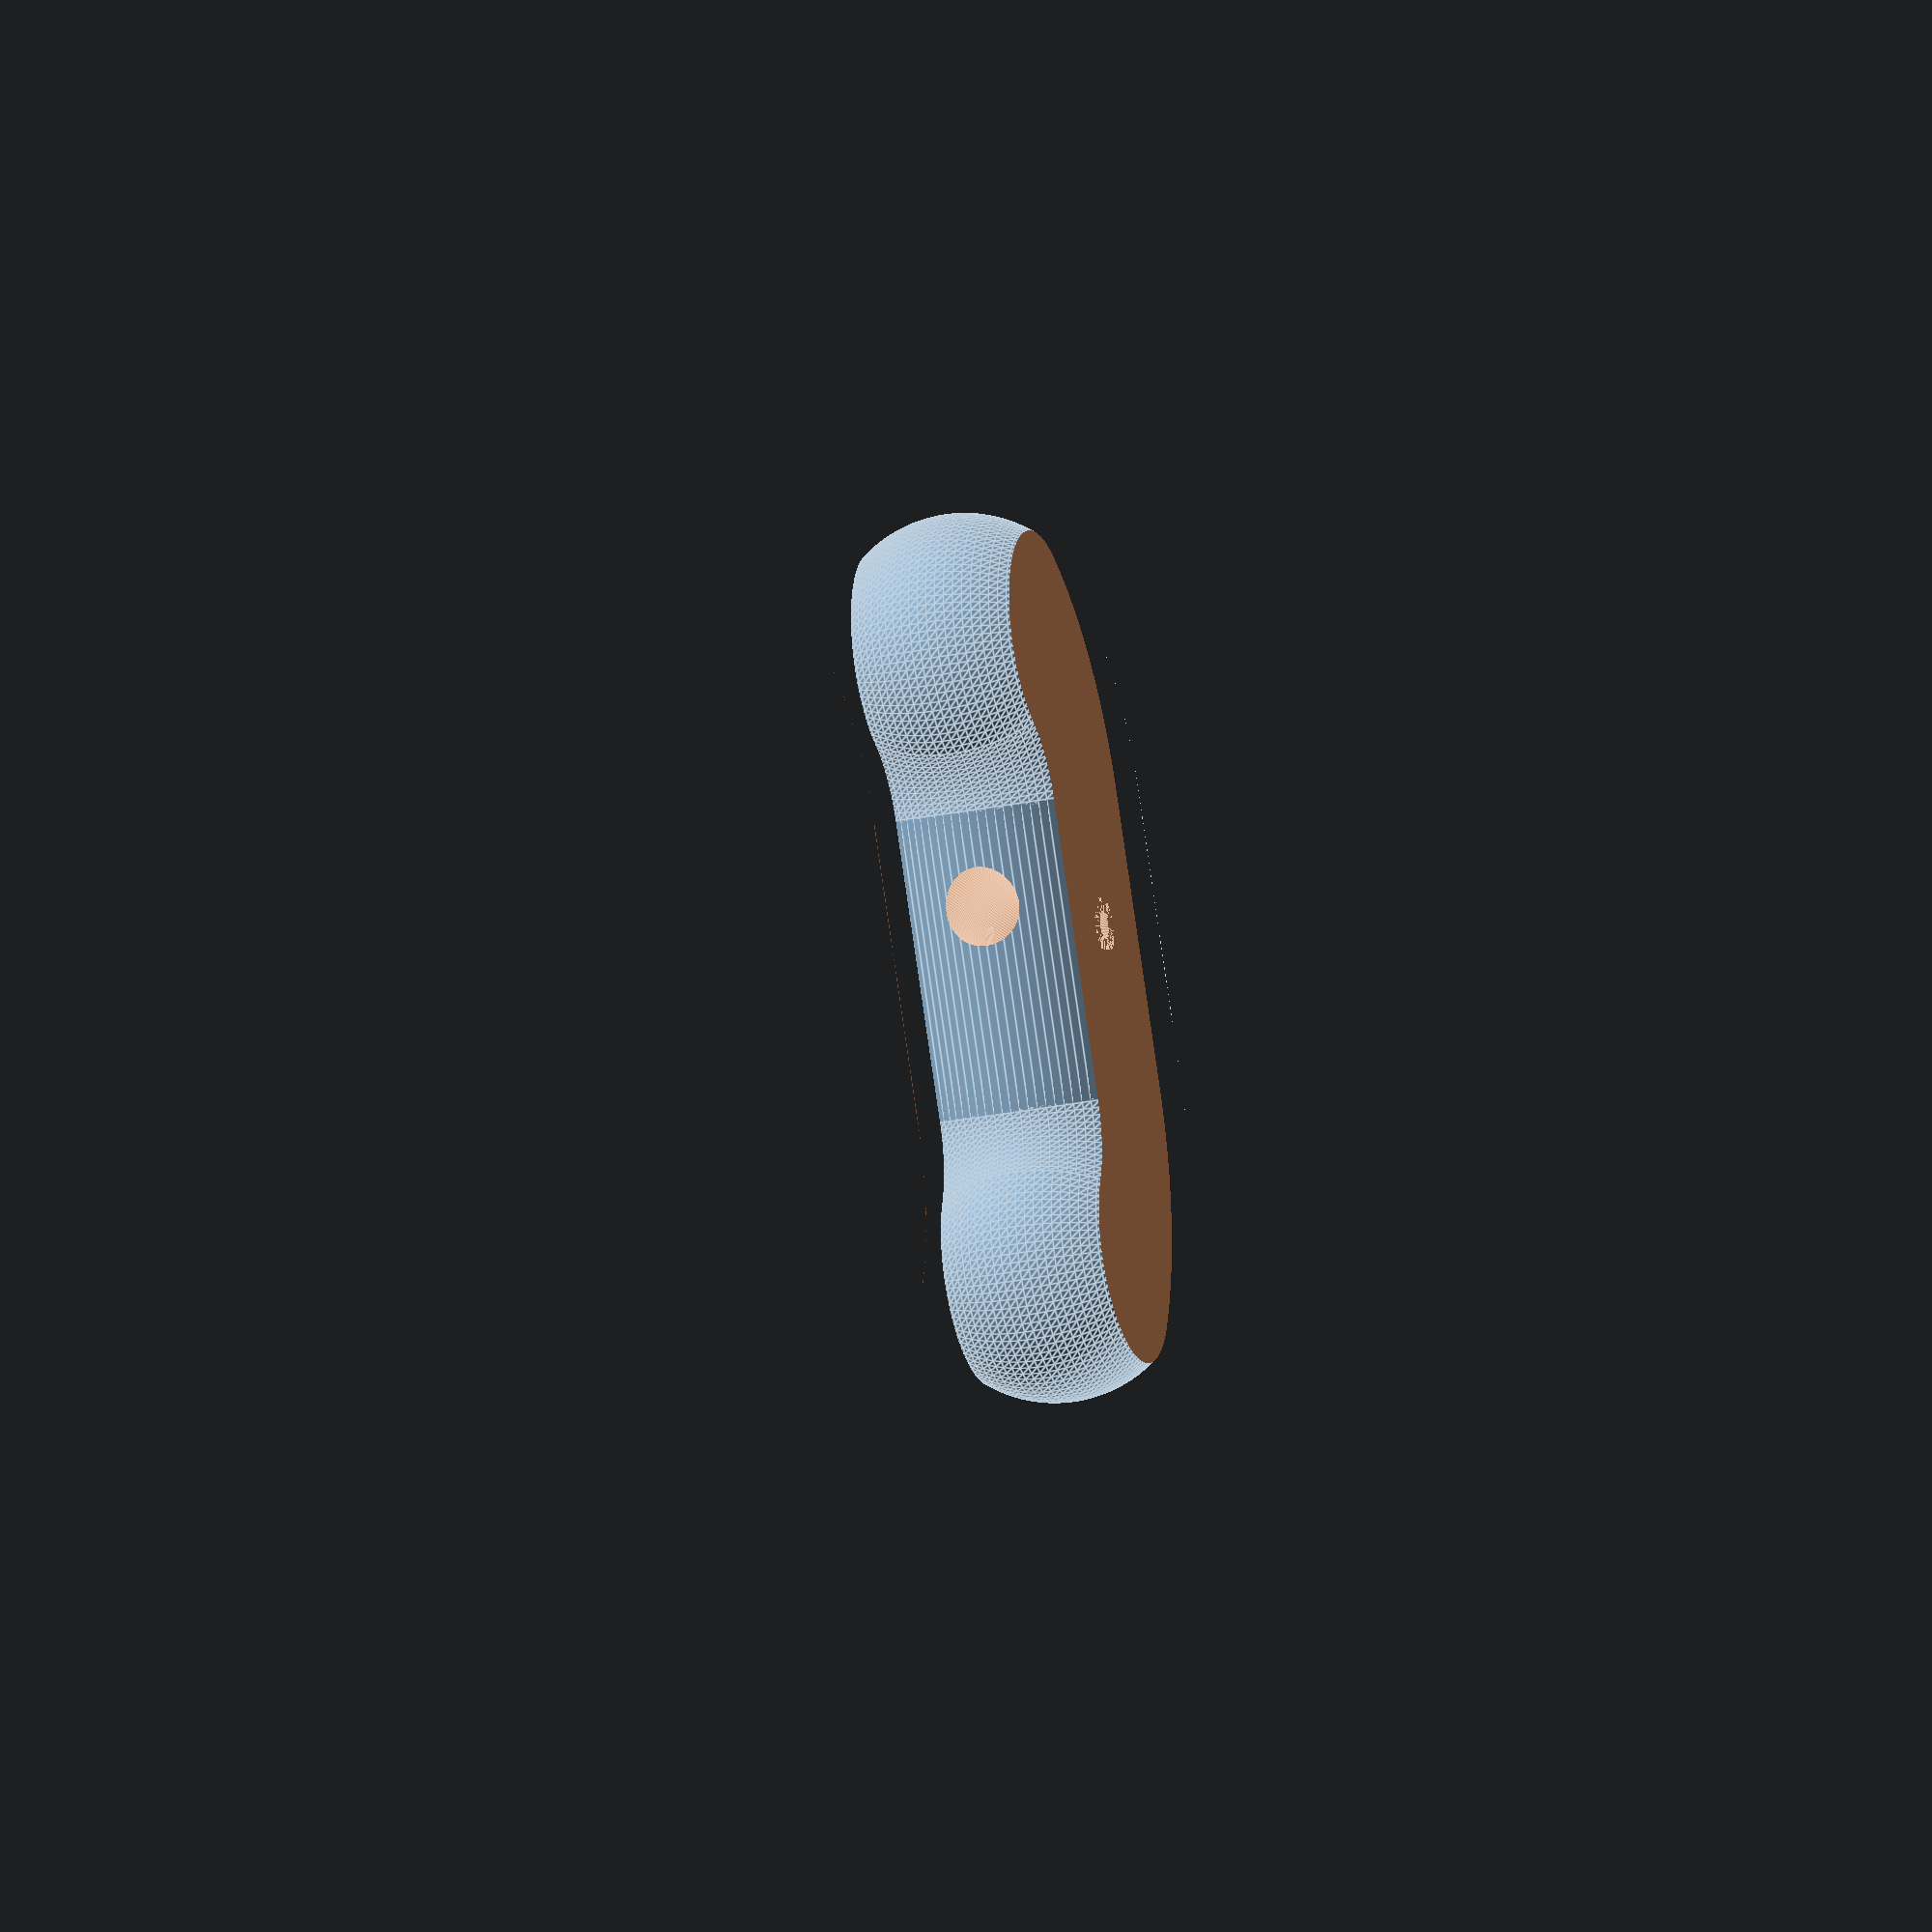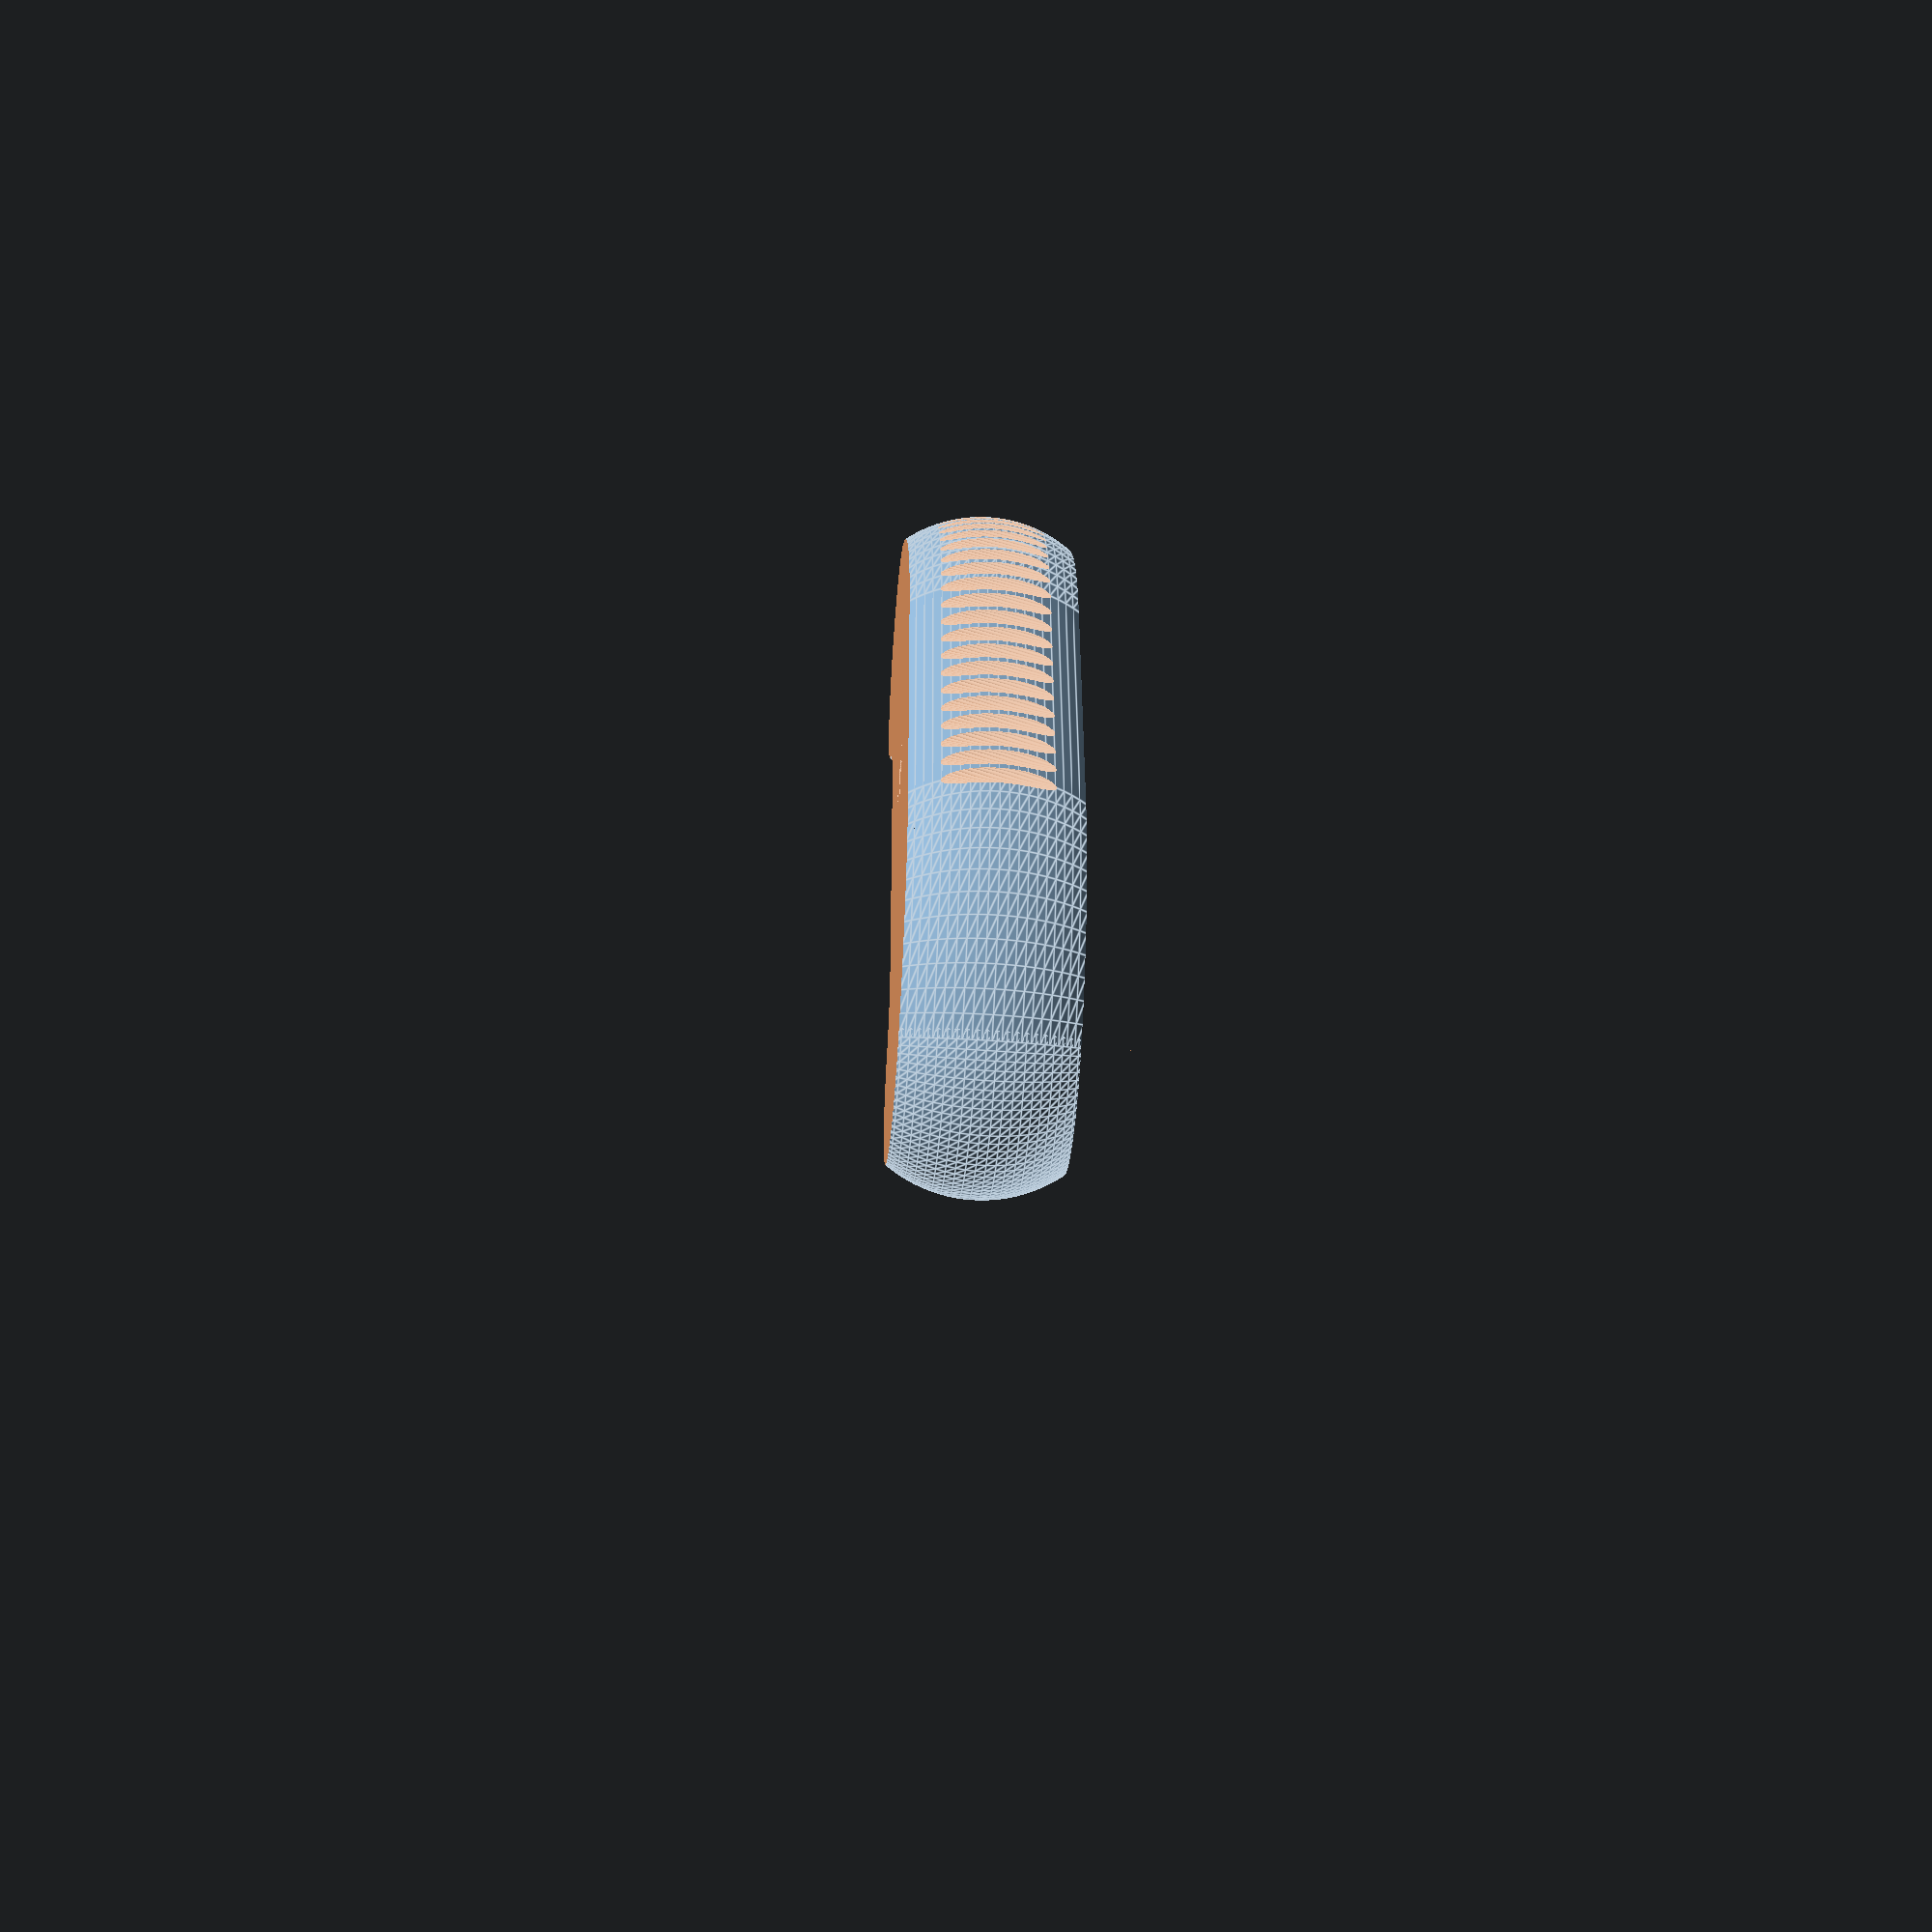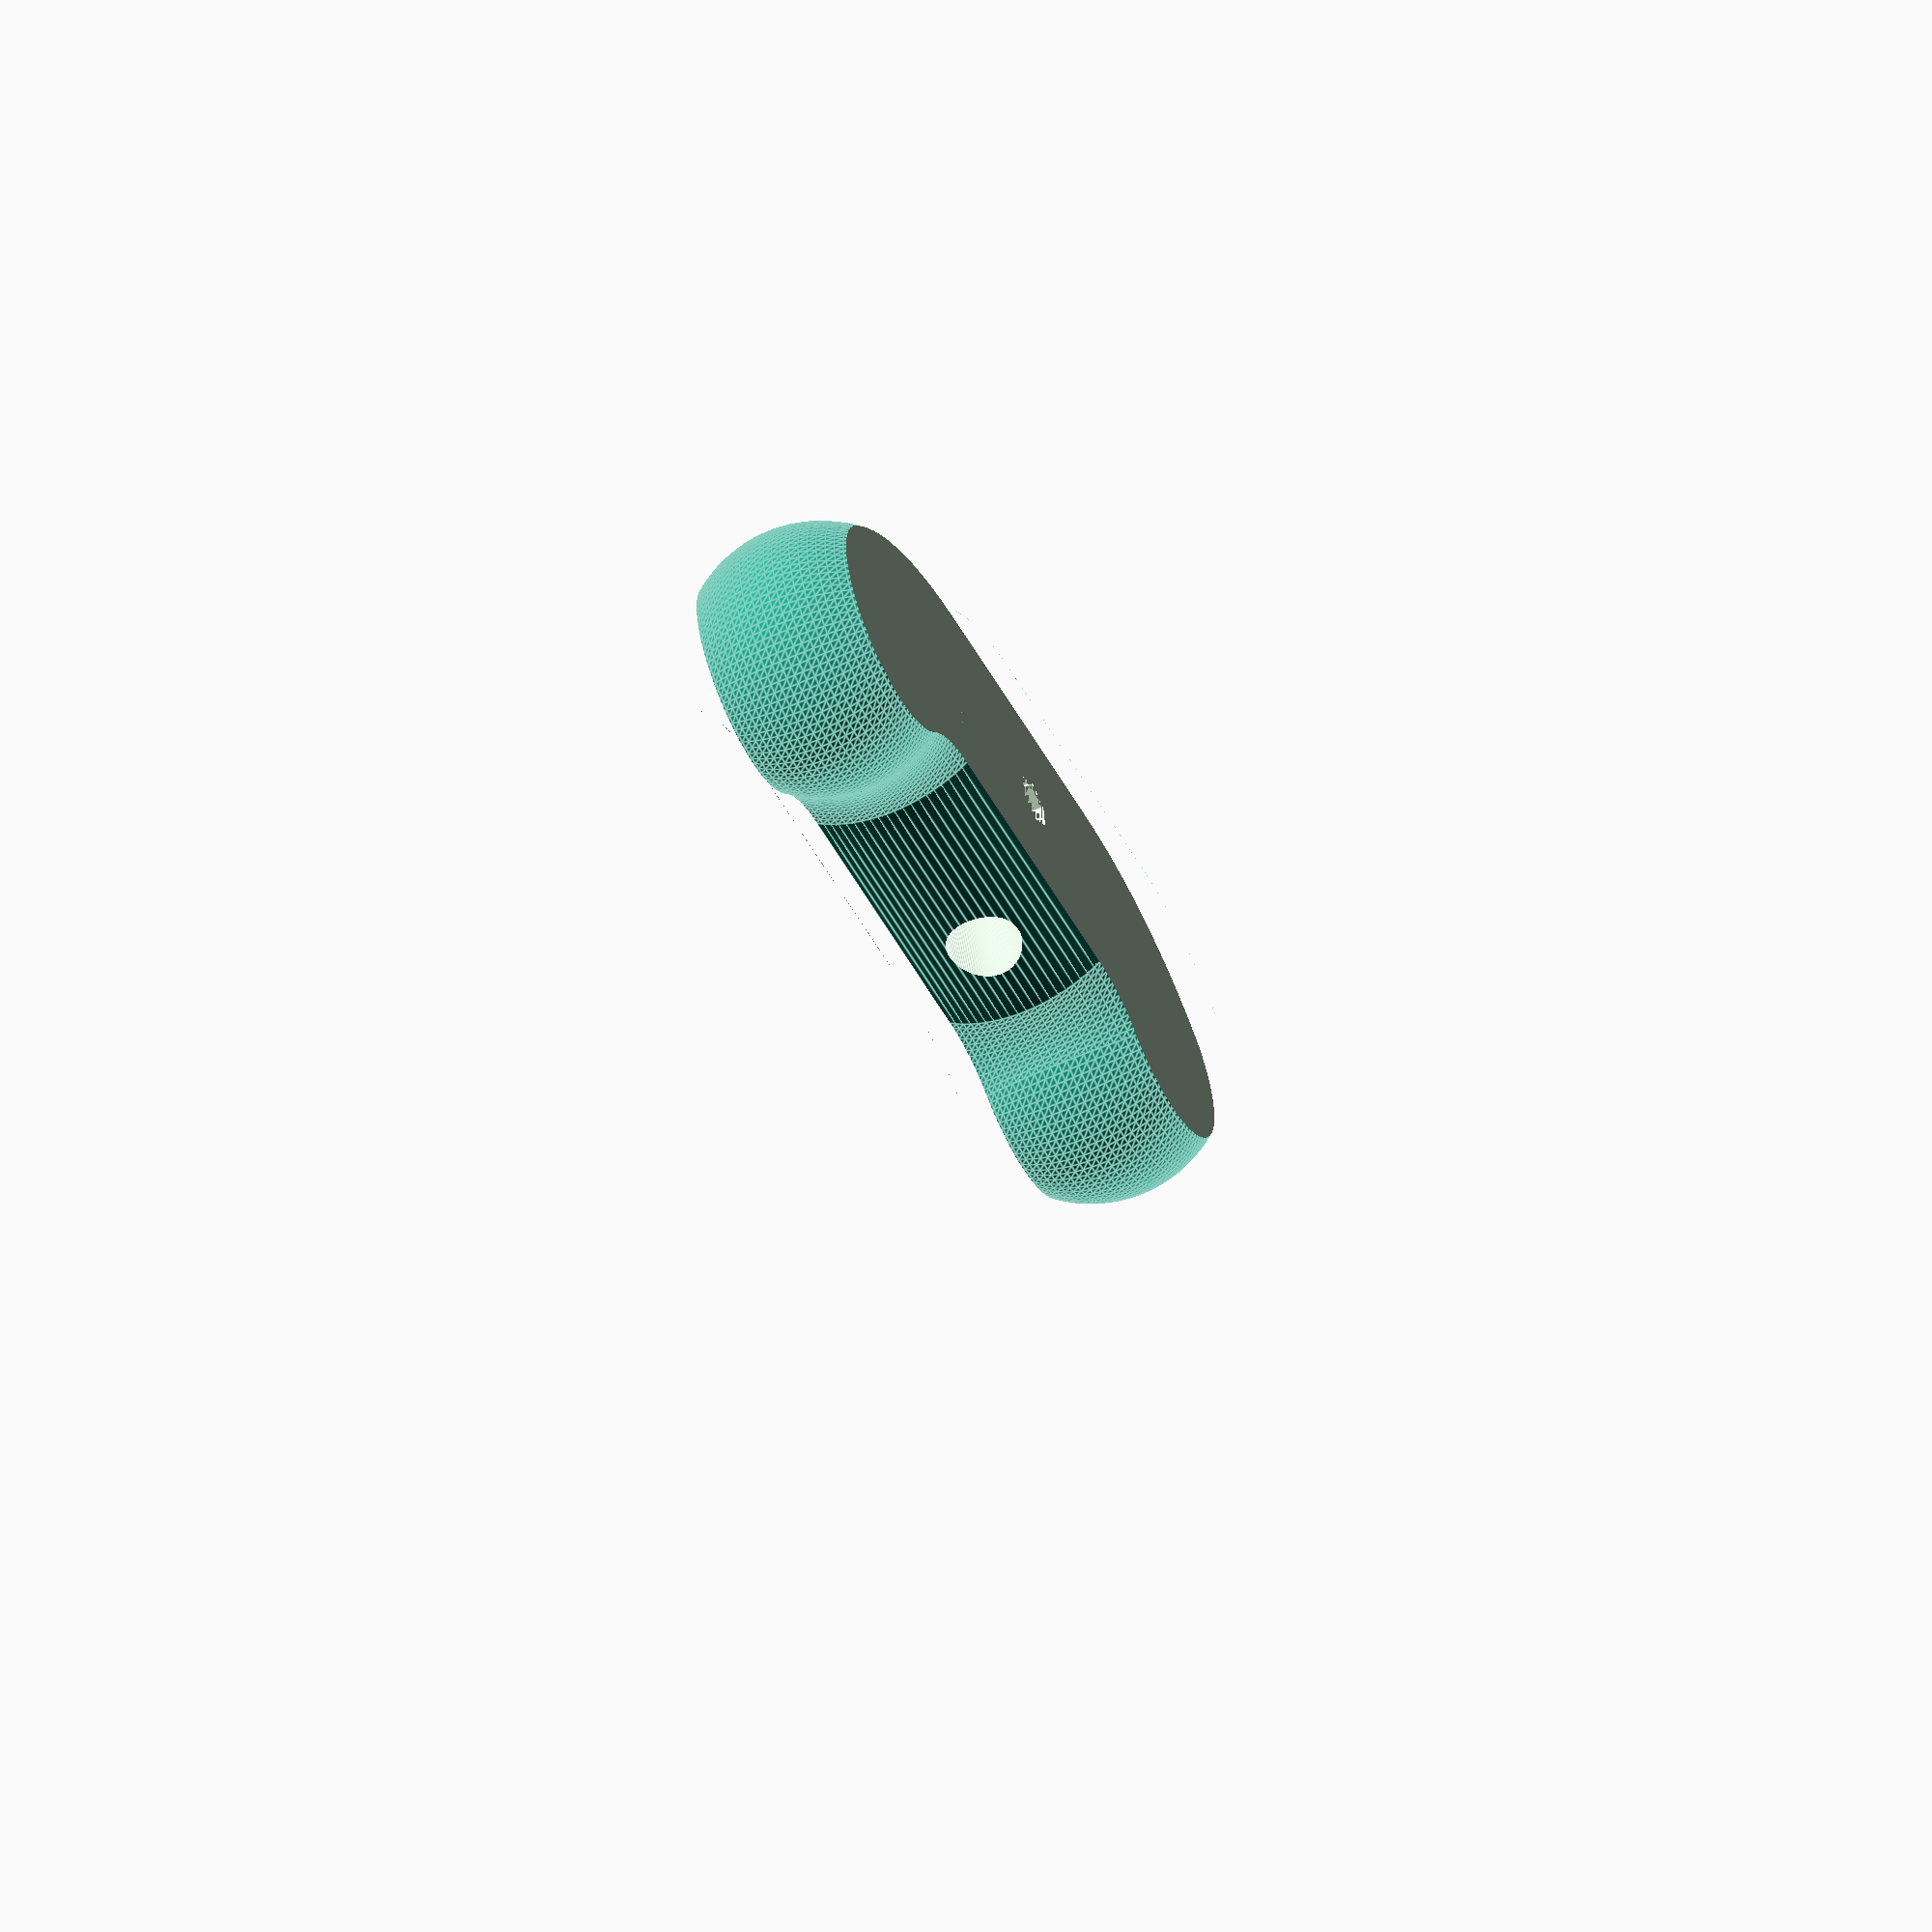
<openscad>
/*******************************************************************************
* Author: Tom Propst
* Title : Polo Mallet Head
* Rev   : A
*******************************************************************************/

$fn = 24*4;

radius = 25;
straightLength = 55;
bendRadius = 40;
bendAngle = 45;
poleDia = 13; // At the cut end
poleTaper = 0.6; // degrees
headAngle = 15;
poleDepth = 0.75; // percent depth of the head - 50% or less will miss the bolt
face = 15; // distance from centerline to face
boltDia = 5; // actual 5mm bolt is too tight with this set to 5 when using ABS
// The calculation below puts the pivot point of the head angle at the end of 
// the shaft. It would be better to put it at the center of the mass (making 
// boltY always zero.
boltY = (poleDepth*2*radius-radius) * tan(headAngle);
boltHeadDia = 11; 
nutWidth = 8.6; // polygons this small come out poorly in ABS
nutDepth = 4;
// Options:
traction = 1; // Add traction to the bottom = 1, no traction = 0
tractionDepth = 2;
outerRadius = bendRadius + radius; // Arch to follow for traction on elbow
elbowLength = 2*outerRadius*PI*bendAngle/360;

/*****
* The following 2 modules for creating an elbow came from:
* http://www.thingiverse.com/thing:34027/#instructions
*****/

// This module creates a pie slice that is later intersected with a toroid.
// The intersection defines the length of the elbow.
module pie_slice(radius, angle, step) {
  for(theta = [0:step:angle-step]) {
    linear_extrude(height = radius*2, center=true)
      polygon( points = [[0,0],
               [radius * cos(theta+step) ,radius * sin(theta+step)],
               [radius*cos(theta),radius*sin(theta)]]
      );
  };
};

// This module creates the toroid and intersects it with a pie slice to 
// define the elbow length (in degrees).
// 'convexity' is a pretty obscure parameter as described at:
// http://en.wikibooks.org/wiki/OpenSCAD_User_Manual/2D_to_3D_Extrusion#Description_of_extrude_parameters
// The 'children' object is the fundamental shape to operate on (e.g. circle).
module partial_rotate_extrude(angle, radius, convex) {
  intersection () {
    rotate_extrude(convexity=convex) translate([radius,0,0]) children(0);
    pie_slice(radius*2, angle, angle/5);
  };
};



difference() {
  union() {
    // Straight Section
    difference() {
      rotate([-90,0,0]) cylinder(h=straightLength,r=radius);

      // Pole Hole
      translate([poleDepth*2*radius-radius,straightLength/2,0]) 
        rotate([0,-90,headAngle])
          cylinder(h=radius*2, d1=poleDia, 
                   d2=poleDia+2*tan(poleTaper)*2*radius);
    };

    // Origin End
    translate([-bendRadius,0,0]) rotate([0,0,-bendAngle]) {
      partial_rotate_extrude(bendAngle, bendRadius, 10) circle(radius);
      translate([bendRadius,0,0]) sphere(radius);
    };

    // Other End
    translate([-bendRadius,straightLength,0]) rotate([180,0,bendAngle]) {
      partial_rotate_extrude(bendAngle, bendRadius, 10) circle(radius);
      translate([bendRadius,0,0]) sphere(radius);
    };
  };

  // Faces
  translate([-(bendRadius+radius),-(bendRadius+radius),face])
    cube([bendRadius+2*radius,
          2*(bendRadius+2*radius)+straightLength,
          radius-face]);
  translate([-(bendRadius+radius),-(bendRadius+radius),-radius])
    cube([bendRadius+2*radius,
          2*(bendRadius+2*radius)+straightLength,
          radius-face]);

  // Mounting Hole
  translate([0,straightLength/2-boltY,-radius])
    cylinder(h=2*radius, r=boltDia/2);

  // Nut Hole
  translate([0,straightLength/2-boltY,face-nutDepth/2]) {
    // The following pattern for a hexagon came from:
    // http://svn.clifford.at/openscad/trunk/libraries/shapes.scad
    for (r=[-60, 0, 60]) rotate([0,0,r]) 
      cube([nutWidth/1.75, nutWidth, nutDepth], true);
  };

  // Bolt Countersink
  translate([0,straightLength/2-boltY,-face]) {
    cylinder(h=boltHeadDia/2, r1=boltHeadDia/2, r2=0);
  };

  // Traction (fixed 1mm between grooves)
  if(traction) {
    for(scales = [0:2*tractionDepth+1:straightLength]) {
      translate([radius,scales,-face]) {
        cylinder(h=2*radius, r=tractionDepth);
      };
    };
    for(scales = [0:2*tractionDepth+1:elbowLength]) {
      translate([outerRadius*cos(scales/outerRadius*180/PI)-bendRadius,
                 -outerRadius*sin(scales/outerRadius*180/PI),
                 -face])
        cylinder(h=2*radius, r=tractionDepth);
    };
  };

};




</openscad>
<views>
elev=25.7 azim=207.5 roll=108.3 proj=o view=edges
elev=227.1 azim=2.9 roll=274.9 proj=p view=edges
elev=56.4 azim=261.3 roll=296.2 proj=o view=edges
</views>
